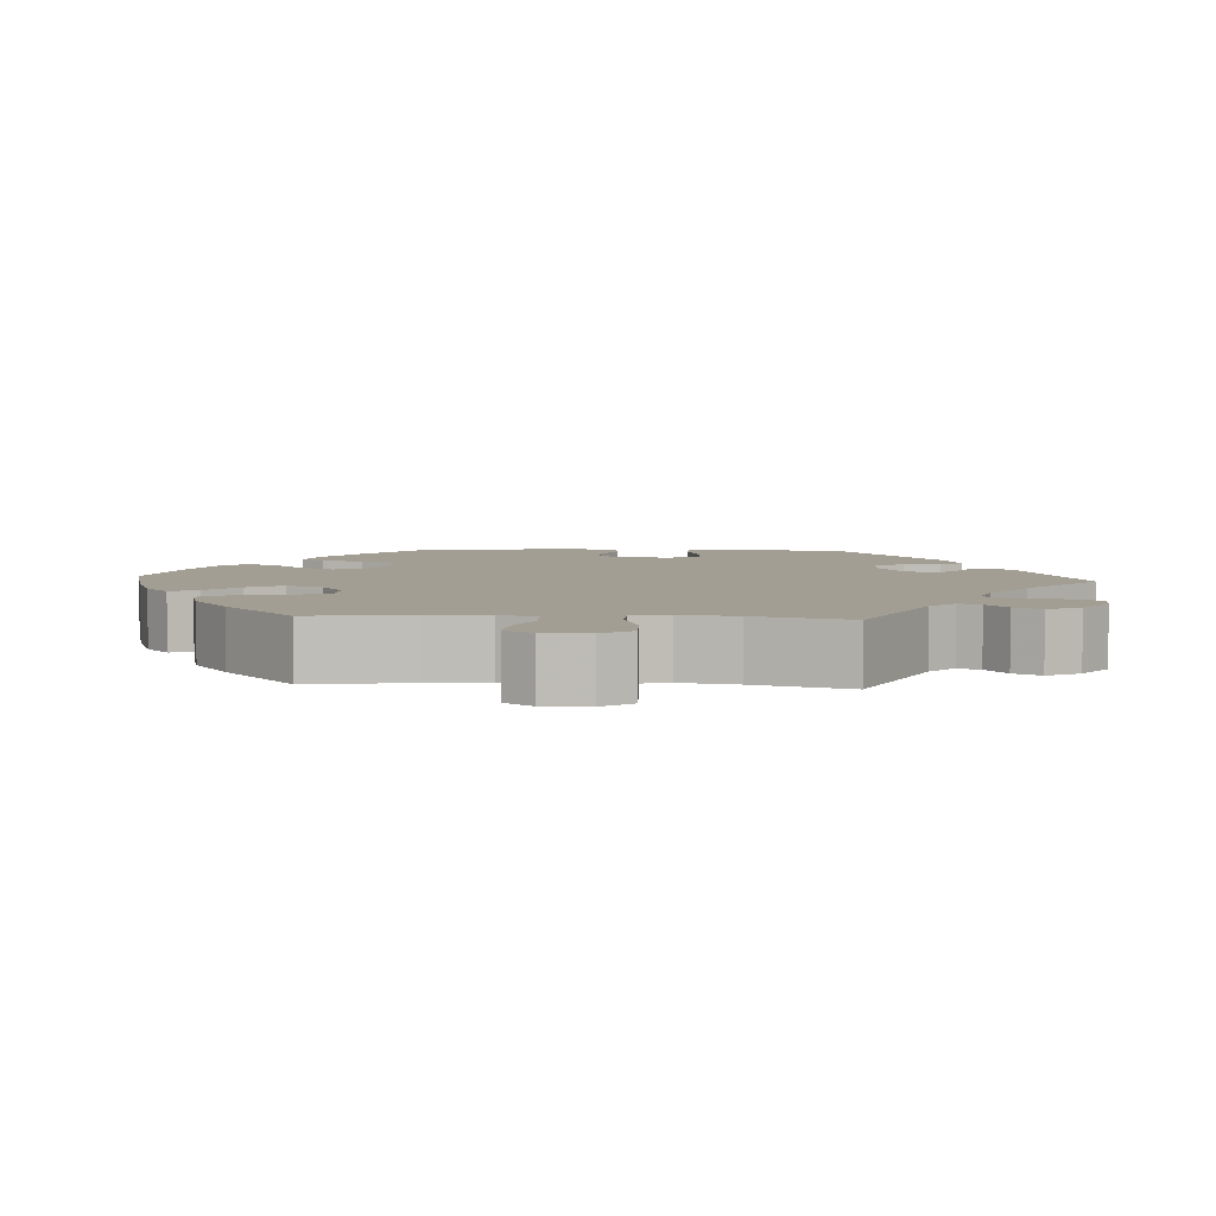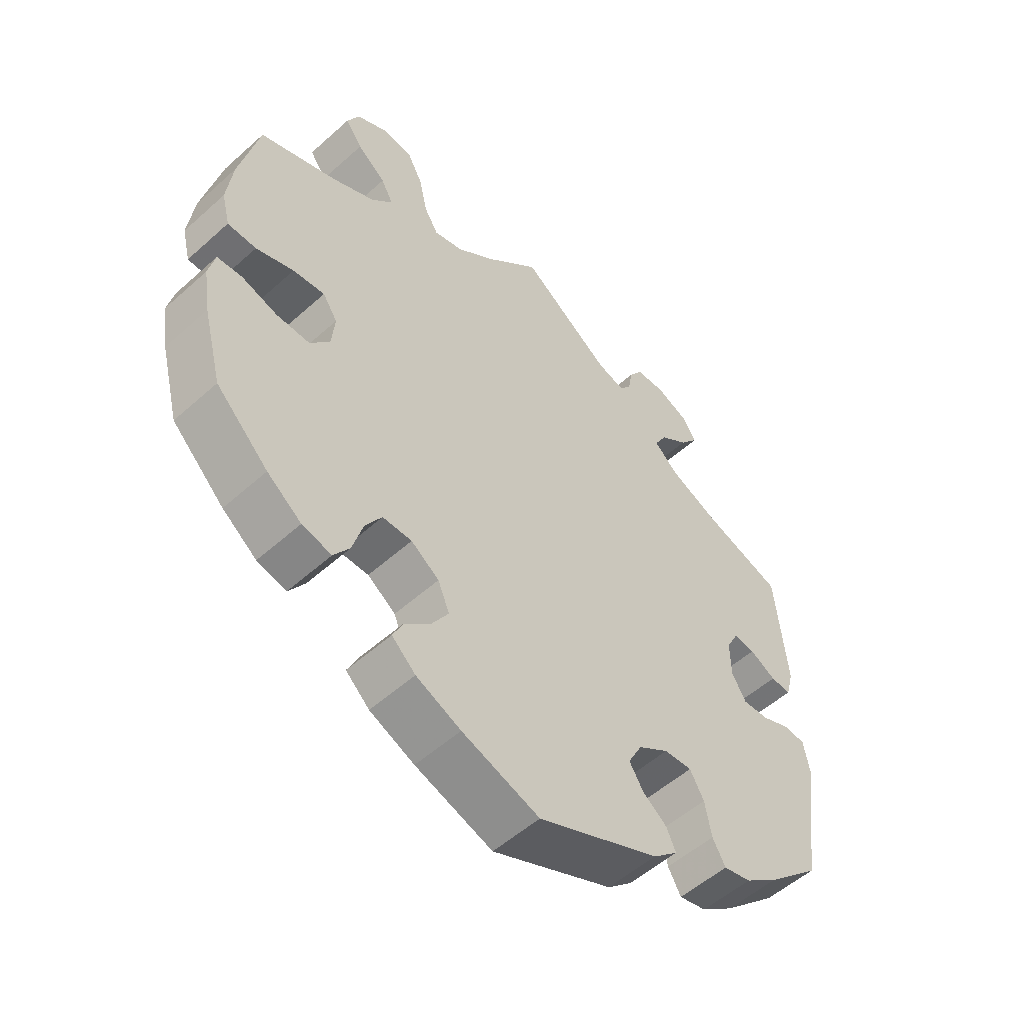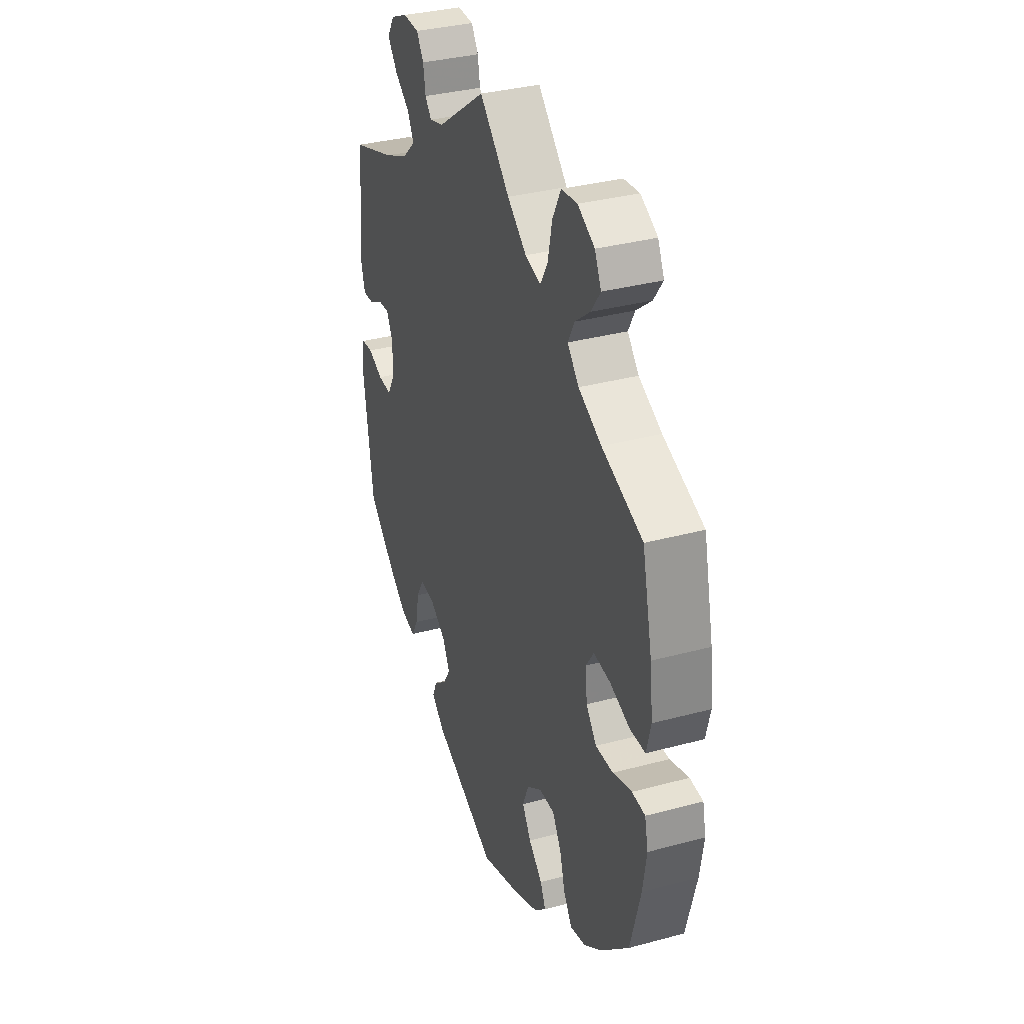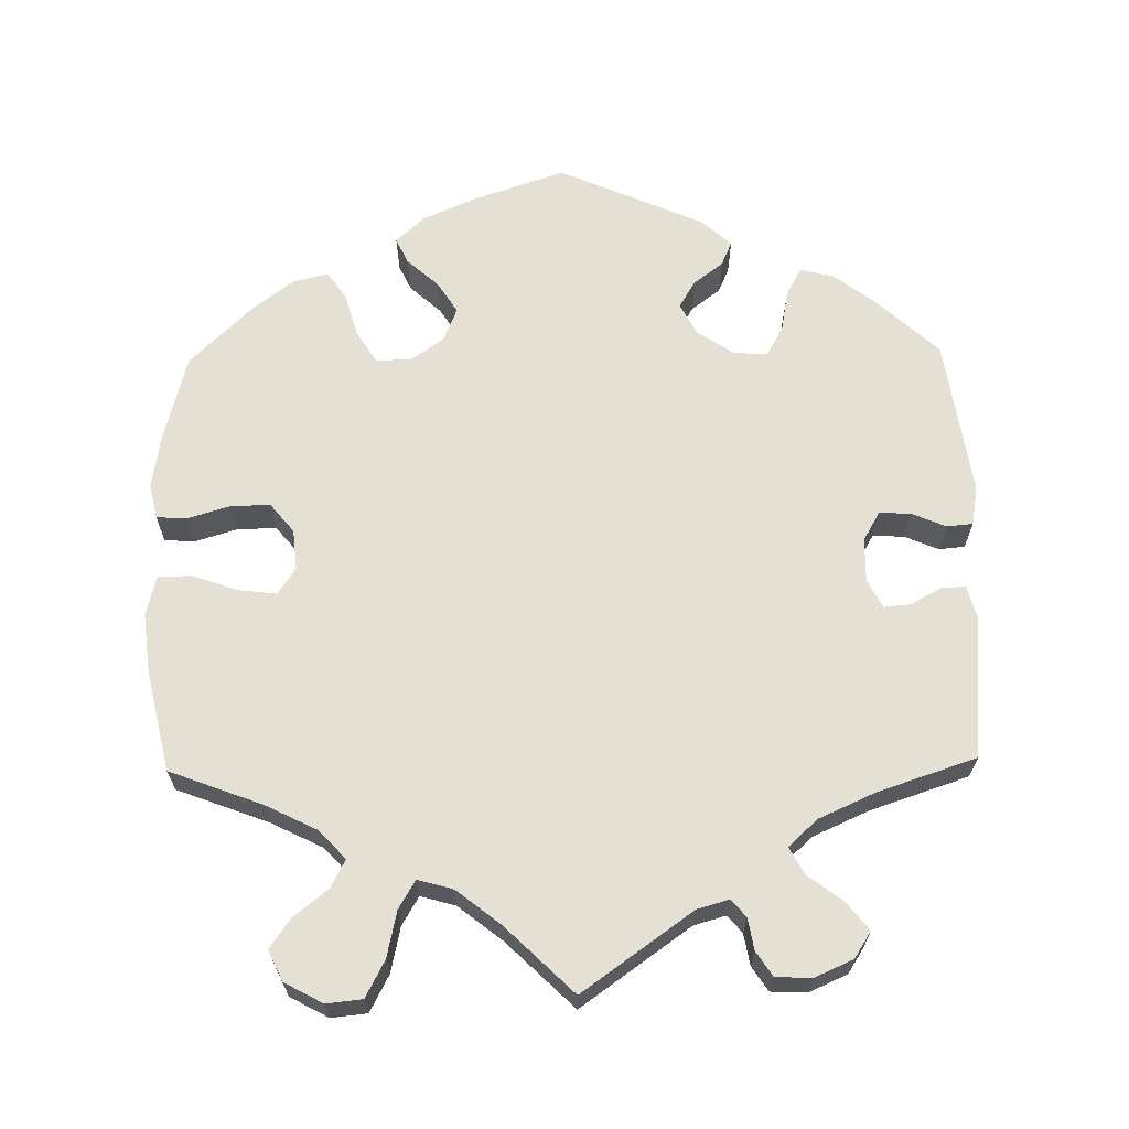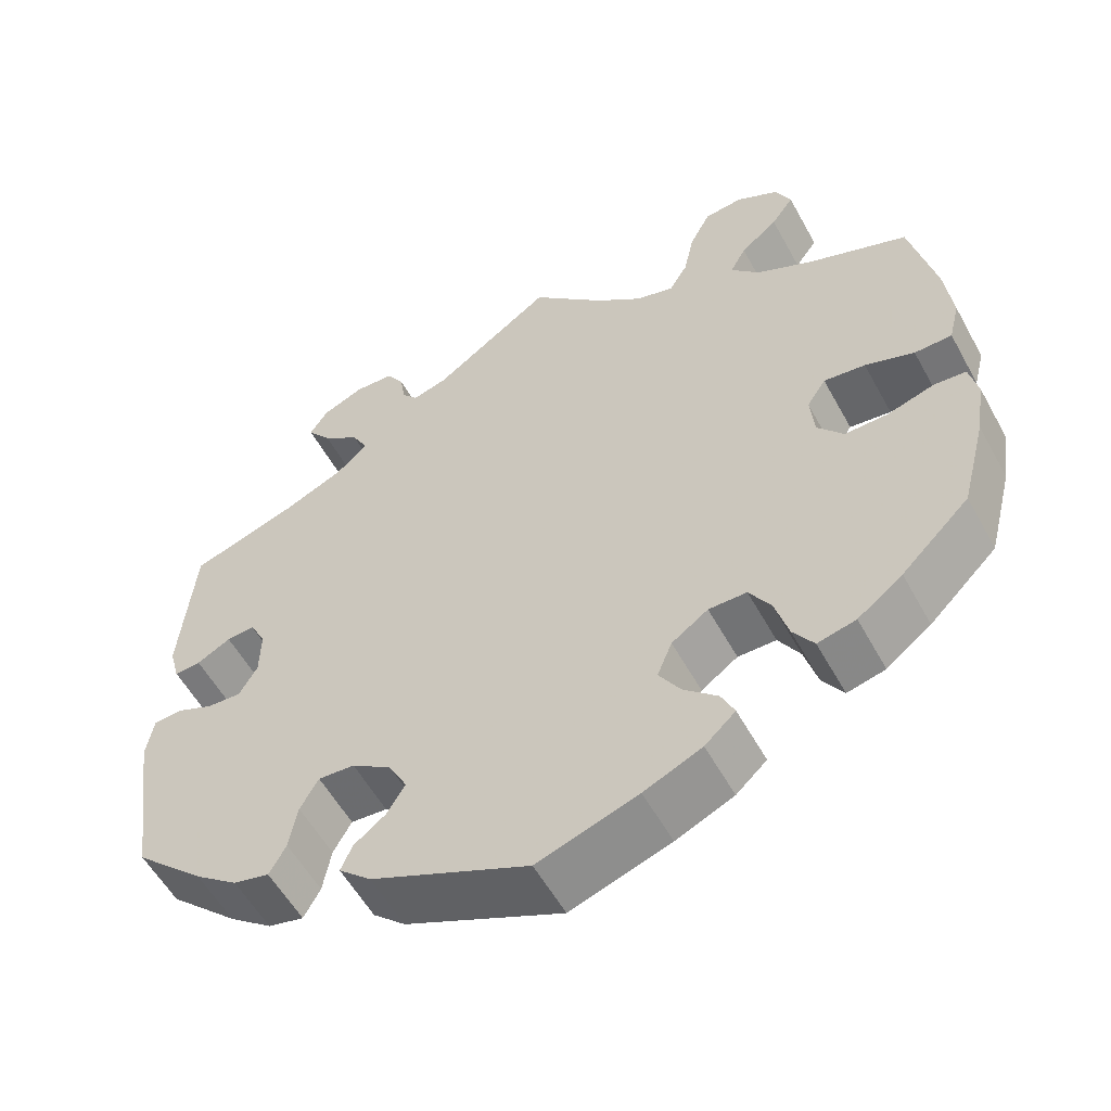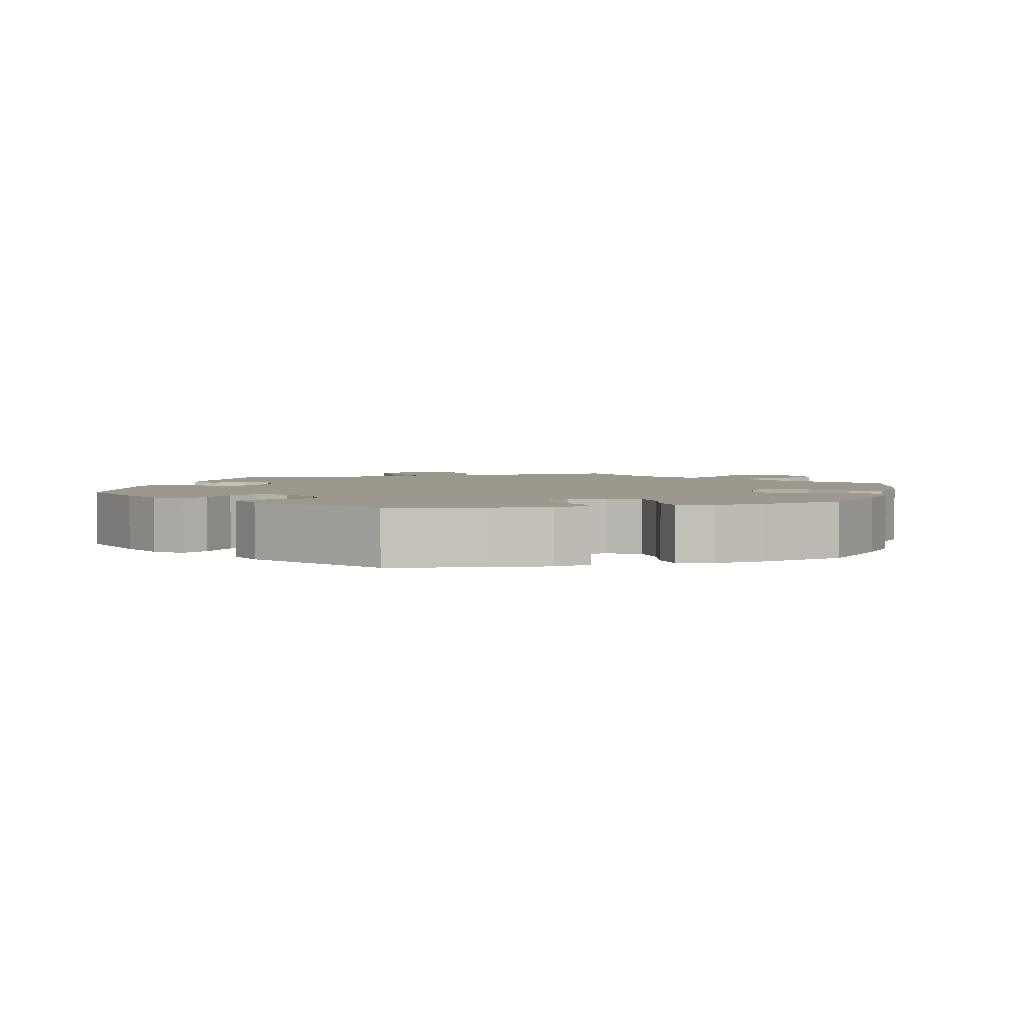
<metadata>
{"format":"obj","ext":"obj","renderer":"f3d","projection":"perspective","resolution":1024,"background":"white","views":[{"elev":5.2,"azim":-25.8,"up":"+Y"},{"elev":-53.9,"azim":-46.4,"up":"+Z"},{"elev":34.3,"azim":-110.0,"up":"+Z"},{"elev":65.5,"azim":-1.0,"up":"+Y"},{"elev":-55.9,"azim":-151.5,"up":"+Z"},{"elev":3.1,"azim":-165.3,"up":"+Y"}]}
</metadata>
<code>
v 0.517 0.07 0.103
v 0.505 0.07 0.058
v 0.473 0.07 0.06
v 0.432 0.07 0.082
v 0.398 0.07 0.085
v 0.379 0.07 0.048
v 0.38 0.07 -0.01
v 0.402 0.07 -0.048
v 0.443 0.07 -0.046
v 0.488 0.07 -0.027
v 0.522 0.07 -0.03
v 0.531 0.07 -0.081
v 0.501 0.07 -0.288
v 0.417 0.07 -0.366
v 0.365 0.07 -0.405
v 0.322 0.07 -0.415
v 0.302 0.07 -0.379
v 0.292 0.07 -0.324
v 0.27 0.07 -0.285
v 0.226 0.07 -0.288
v 0.178 0.07 -0.32
v 0.156 0.07 -0.362
v 0.178 0.07 -0.398
v 0.216 0.07 -0.427
v 0.23 0.07 -0.459
v 0.191 0.07 -0.494
v 0.001 0.07 -0.578
v -0.12 0.07 -0.537
v -0.19 0.07 -0.506
v -0.227 0.07 -0.472
v -0.211 0.07 -0.438
v -0.17 0.07 -0.401
v -0.144 0.07 -0.36
v -0.162 0.07 -0.316
v -0.206 0.07 -0.285
v -0.252 0.07 -0.285
v -0.278 0.07 -0.327
v -0.294 0.07 -0.383
v -0.319 0.07 -0.42
v -0.365 0.07 -0.409
v -0.419 0.07 -0.368
v -0.501 0.07 -0.288
v -0.531 0.07 -0.173
v -0.542 0.07 -0.103
v -0.532 0.07 -0.058
v -0.493 0.07 -0.055
v -0.437 0.07 -0.072
v -0.385 0.07 -0.073
v -0.354 0.07 -0.035
v -0.349 0.07 0.018
v -0.372 0.07 0.053
v -0.422 0.07 0.047
v -0.481 0.07 0.026
v -0.526 0.07 0.027
v -0.539 0.07 0.079
v -0.53 0.07 0.157
v -0.5 0.07 0.289
v -0.379 0.07 0.335
v -0.311 0.07 0.369
v -0.277 0.07 0.406
v -0.296 0.07 0.442
v -0.341 0.07 0.478
v -0.368 0.07 0.516
v -0.349 0.07 0.556
v -0.299 0.07 0.583
v -0.252 0.07 0.578
v -0.227 0.07 0.53
v -0.214 0.07 0.47
v -0.192 0.07 0.433
v -0.146 0.07 0.446
v -0.089 0.07 0.491
v 0 0.07 0.578
v 0.144 0.07 0.476
v 0.186 0.07 0.464
v 0.205 0.07 0.487
v 0.212 0.07 0.528
v 0.233 0.07 0.56
v 0.28 0.07 0.562
v 0.33 0.07 0.54
v 0.352 0.07 0.506
v 0.323 0.07 0.469
v 0.278 0.07 0.435
v 0.259 0.07 0.4
v 0.297 0.07 0.365
v 0.371 0.07 0.332
v 0.5 0.07 0.289
v 0.517 0 0.103
v 0.505 0 0.058
v 0.473 0 0.06
v 0.432 0 0.082
v 0.398 0 0.085
v 0.379 0 0.048
v 0.38 0 -0.01
v 0.402 0 -0.048
v 0.443 0 -0.046
v 0.488 0 -0.027
v 0.522 0 -0.03
v 0.531 0 -0.081
v 0.501 0 -0.288
v 0.417 0 -0.366
v 0.365 0 -0.405
v 0.322 0 -0.415
v 0.302 0 -0.379
v 0.292 0 -0.324
v 0.27 0 -0.285
v 0.226 0 -0.288
v 0.178 0 -0.32
v 0.156 0 -0.362
v 0.178 0 -0.398
v 0.216 0 -0.427
v 0.23 0 -0.459
v 0.191 0 -0.494
v 0.001 0 -0.578
v -0.12 0 -0.537
v -0.19 0 -0.506
v -0.227 0 -0.472
v -0.211 0 -0.438
v -0.17 0 -0.401
v -0.144 0 -0.36
v -0.162 0 -0.316
v -0.206 0 -0.285
v -0.252 0 -0.285
v -0.278 0 -0.327
v -0.294 0 -0.383
v -0.319 0 -0.42
v -0.365 0 -0.409
v -0.419 0 -0.368
v -0.501 0 -0.288
v -0.531 0 -0.173
v -0.542 0 -0.103
v -0.532 0 -0.058
v -0.493 0 -0.055
v -0.437 0 -0.072
v -0.385 0 -0.073
v -0.354 0 -0.035
v -0.349 0 0.018
v -0.372 0 0.053
v -0.422 0 0.047
v -0.481 0 0.026
v -0.526 0 0.027
v -0.539 0 0.079
v -0.53 0 0.157
v -0.5 0 0.289
v -0.379 0 0.335
v -0.311 0 0.369
v -0.277 0 0.406
v -0.296 0 0.442
v -0.341 0 0.478
v -0.368 0 0.516
v -0.349 0 0.556
v -0.299 0 0.583
v -0.252 0 0.578
v -0.227 0 0.53
v -0.214 0 0.47
v -0.192 0 0.433
v -0.146 0 0.446
v -0.089 0 0.491
v 0 0 0.578
v 0.144 0 0.476
v 0.186 0 0.464
v 0.205 0 0.487
v 0.212 0 0.528
v 0.233 0 0.56
v 0.28 0 0.562
v 0.33 0 0.54
v 0.352 0 0.506
v 0.323 0 0.469
v 0.278 0 0.435
v 0.259 0 0.4
v 0.297 0 0.365
v 0.371 0 0.332
v 0.5 0 0.289
f 85 86 1 2
f 84 85 2 3
f 83 84 3 4
f 79 80 81 82
f 79 82 83
f 78 79 83
f 75 76 77 78
f 74 75 78 83
f 73 74 83 4
f 71 72 73 4
f 65 66 67 68
f 65 68 69
f 64 65 69
f 61 62 63 64
f 60 61 64 69
f 59 60 69 70
f 55 56 57 58
f 55 58 59 70
f 52 53 54 55
f 51 52 55 70
f 44 45 46 47
f 44 47 48
f 43 44 48
f 42 43 48
f 41 42 48 49
f 37 38 39 40
f 36 37 40 41
f 29 30 31 32
f 29 32 33
f 28 29 33
f 27 28 33
f 26 27 33 34
f 23 24 25 26
f 22 23 26 34
f 15 16 17 18
f 15 18 19
f 14 15 19
f 13 14 19
f 12 13 19
f 9 10 11 12
f 8 9 12 19
f 7 8 19 20
f 70 71 4 5
f 50 51 70 5
f 49 50 5 6
f 36 41 49 6
f 35 36 6 7
f 21 22 34 35
f 7 20 21 35
f 88 87 172 171
f 89 88 171 170
f 90 89 170 169
f 168 167 166 165
f 169 168 165
f 169 165 164
f 164 163 162 161
f 169 164 161 160
f 90 169 160 159
f 90 159 158 157
f 154 153 152 151
f 155 154 151
f 155 151 150
f 150 149 148 147
f 155 150 147 146
f 156 155 146 145
f 144 143 142 141
f 156 145 144 141
f 141 140 139 138
f 156 141 138 137
f 133 132 131 130
f 134 133 130
f 134 130 129
f 134 129 128
f 135 134 128 127
f 126 125 124 123
f 127 126 123 122
f 118 117 116 115
f 119 118 115
f 119 115 114
f 119 114 113
f 120 119 113 112
f 112 111 110 109
f 120 112 109 108
f 104 103 102 101
f 105 104 101
f 105 101 100
f 105 100 99
f 105 99 98
f 98 97 96 95
f 105 98 95 94
f 106 105 94 93
f 91 90 157 156
f 91 156 137 136
f 92 91 136 135
f 92 135 127 122
f 93 92 122 121
f 121 120 108 107
f 121 107 106 93
f 1 87 88 2
f 2 88 89 3
f 3 89 90 4
f 4 90 91 5
f 5 91 92 6
f 6 92 93 7
f 7 93 94 8
f 8 94 95 9
f 9 95 96 10
f 10 96 97 11
f 11 97 98 12
f 12 98 99 13
f 13 99 100 14
f 14 100 101 15
f 15 101 102 16
f 16 102 103 17
f 17 103 104 18
f 18 104 105 19
f 19 105 106 20
f 20 106 107 21
f 21 107 108 22
f 22 108 109 23
f 23 109 110 24
f 24 110 111 25
f 25 111 112 26
f 26 112 113 27
f 27 113 114 28
f 28 114 115 29
f 29 115 116 30
f 30 116 117 31
f 31 117 118 32
f 32 118 119 33
f 33 119 120 34
f 34 120 121 35
f 35 121 122 36
f 36 122 123 37
f 37 123 124 38
f 38 124 125 39
f 39 125 126 40
f 40 126 127 41
f 41 127 128 42
f 42 128 129 43
f 43 129 130 44
f 44 130 131 45
f 45 131 132 46
f 46 132 133 47
f 47 133 134 48
f 48 134 135 49
f 49 135 136 50
f 50 136 137 51
f 51 137 138 52
f 52 138 139 53
f 53 139 140 54
f 54 140 141 55
f 55 141 142 56
f 56 142 143 57
f 57 143 144 58
f 58 144 145 59
f 59 145 146 60
f 60 146 147 61
f 61 147 148 62
f 62 148 149 63
f 63 149 150 64
f 64 150 151 65
f 65 151 152 66
f 66 152 153 67
f 67 153 154 68
f 68 154 155 69
f 69 155 156 70
f 70 156 157 71
f 71 157 158 72
f 72 158 159 73
f 73 159 160 74
f 74 160 161 75
f 75 161 162 76
f 76 162 163 77
f 77 163 164 78
f 78 164 165 79
f 79 165 166 80
f 80 166 167 81
f 81 167 168 82
f 82 168 169 83
f 83 169 170 84
f 84 170 171 85
f 85 171 172 86
f 86 172 87 1

</code>
